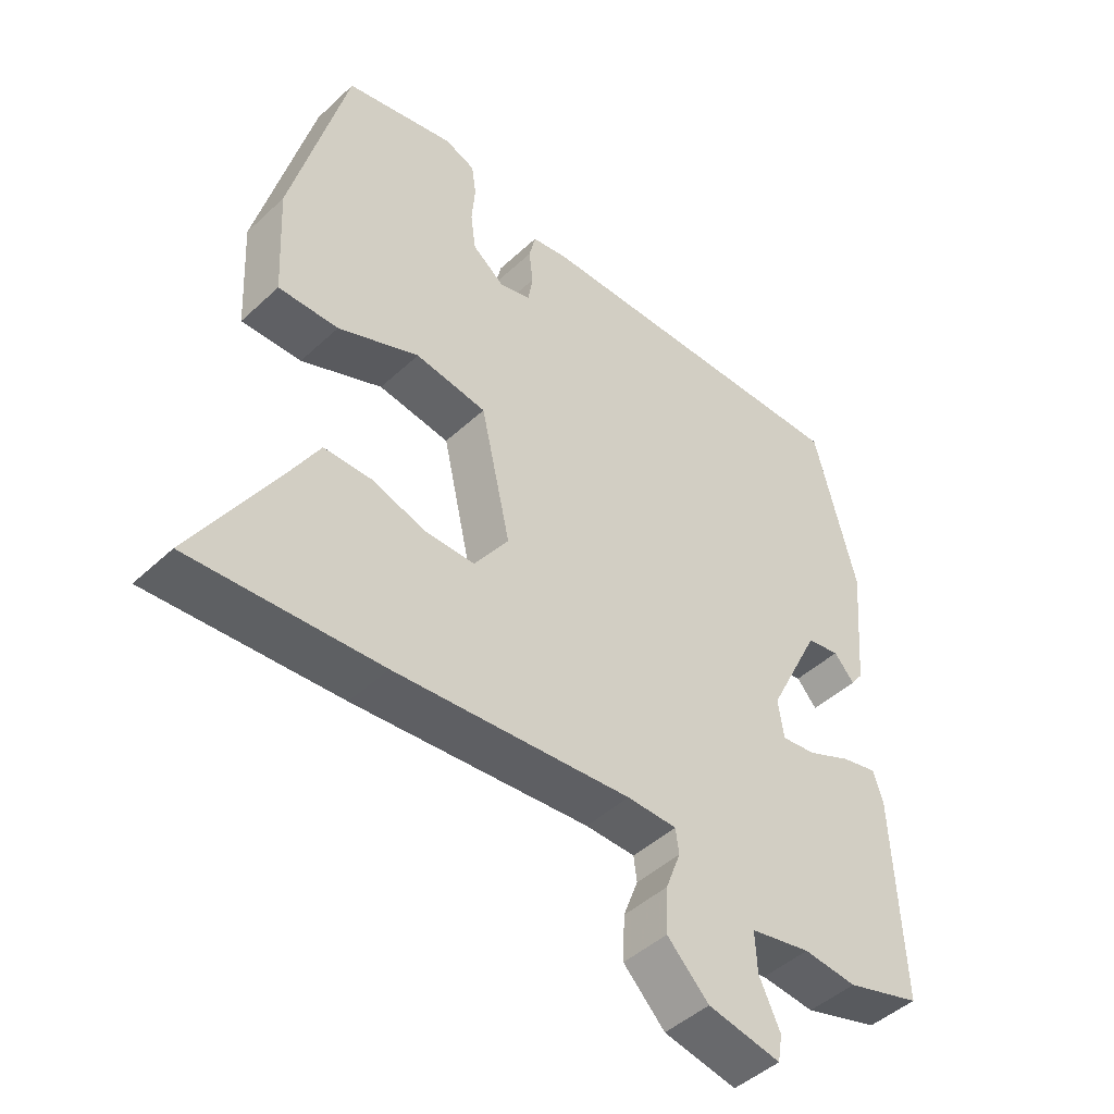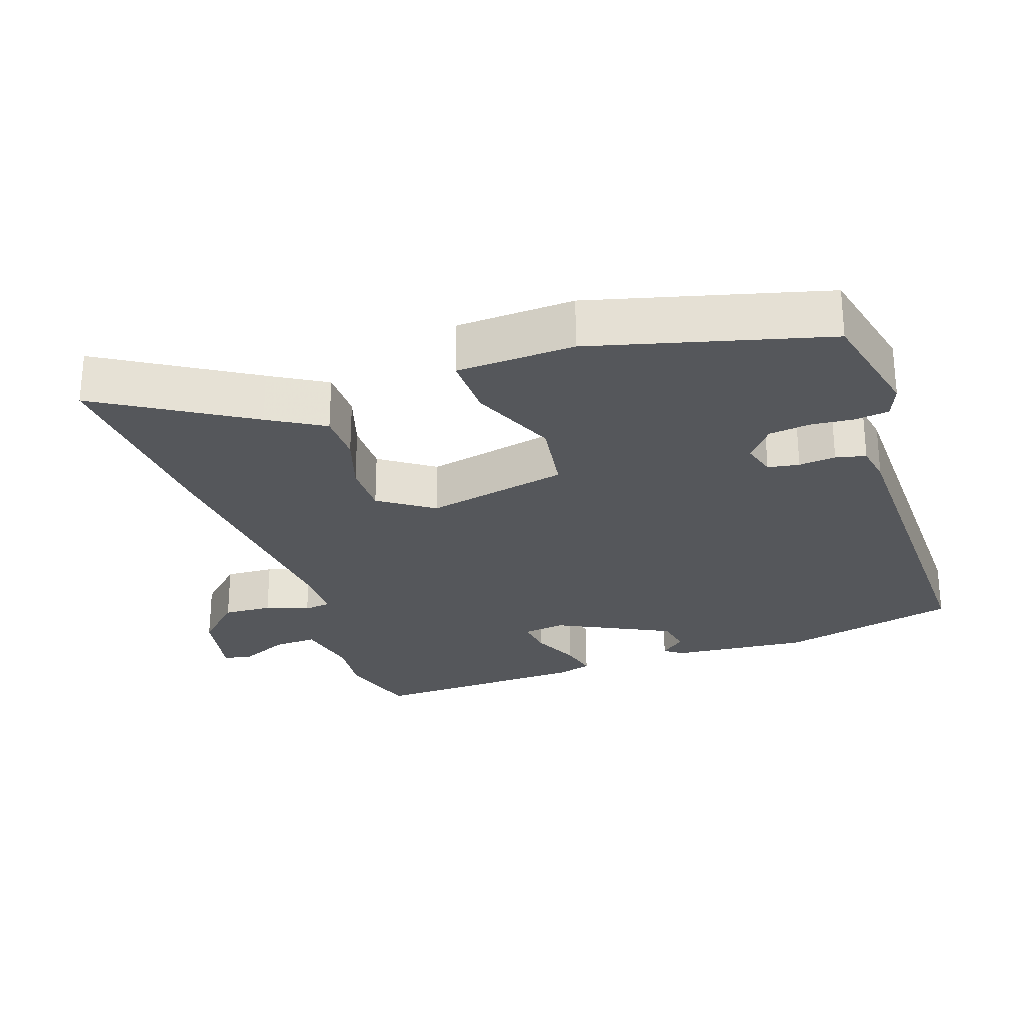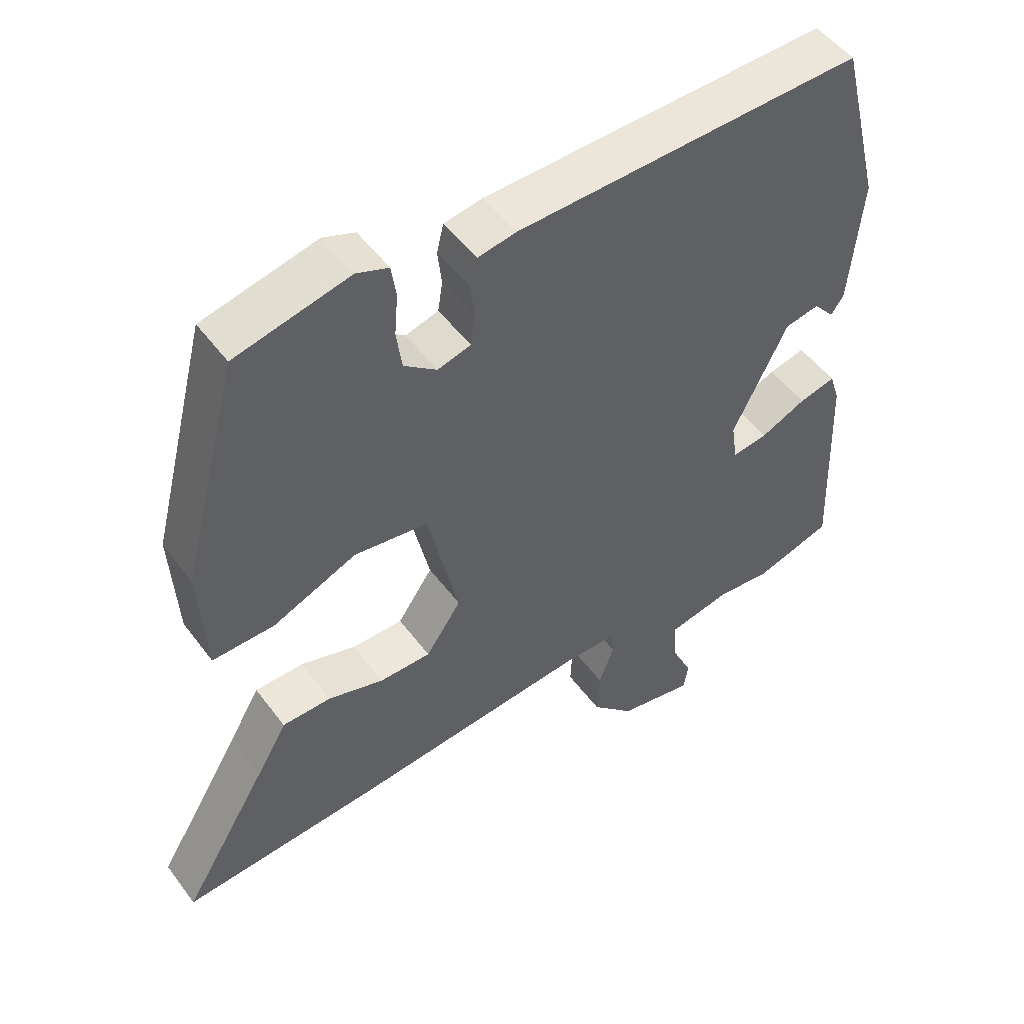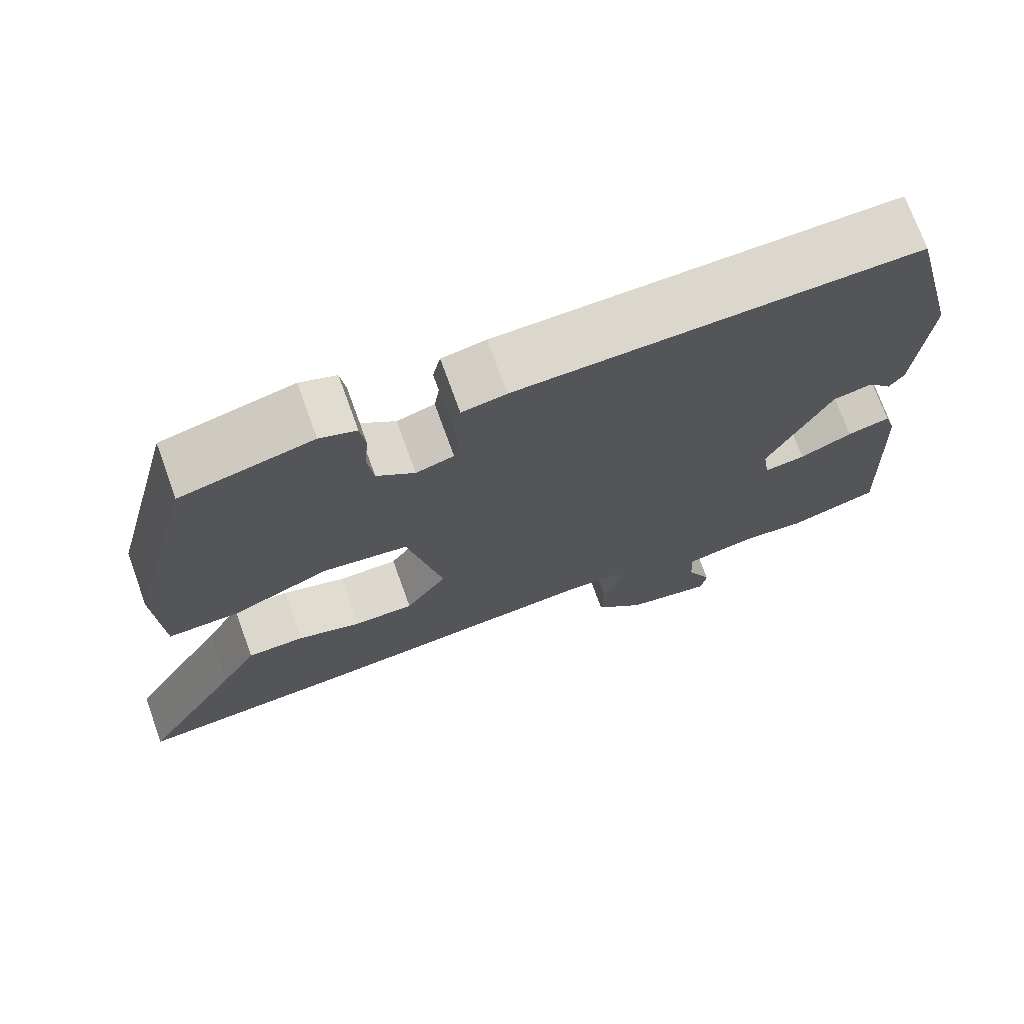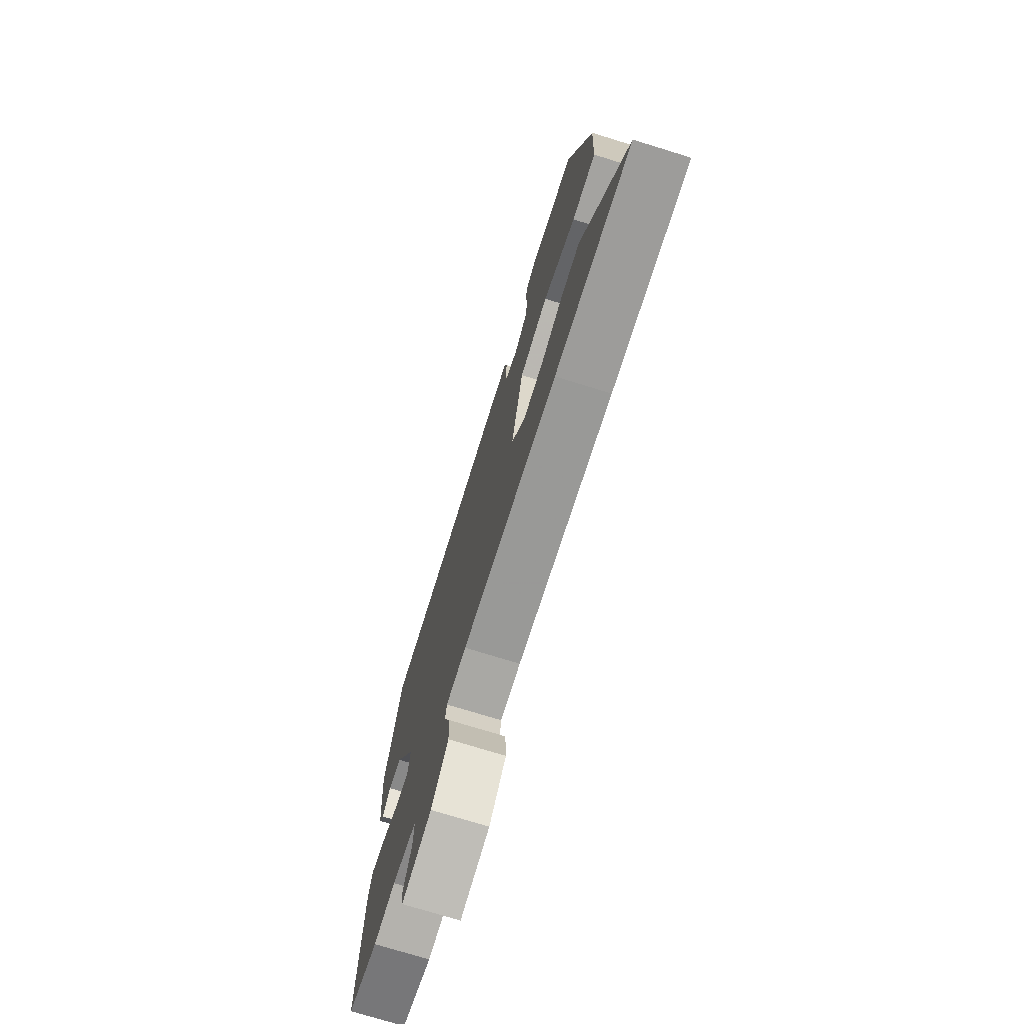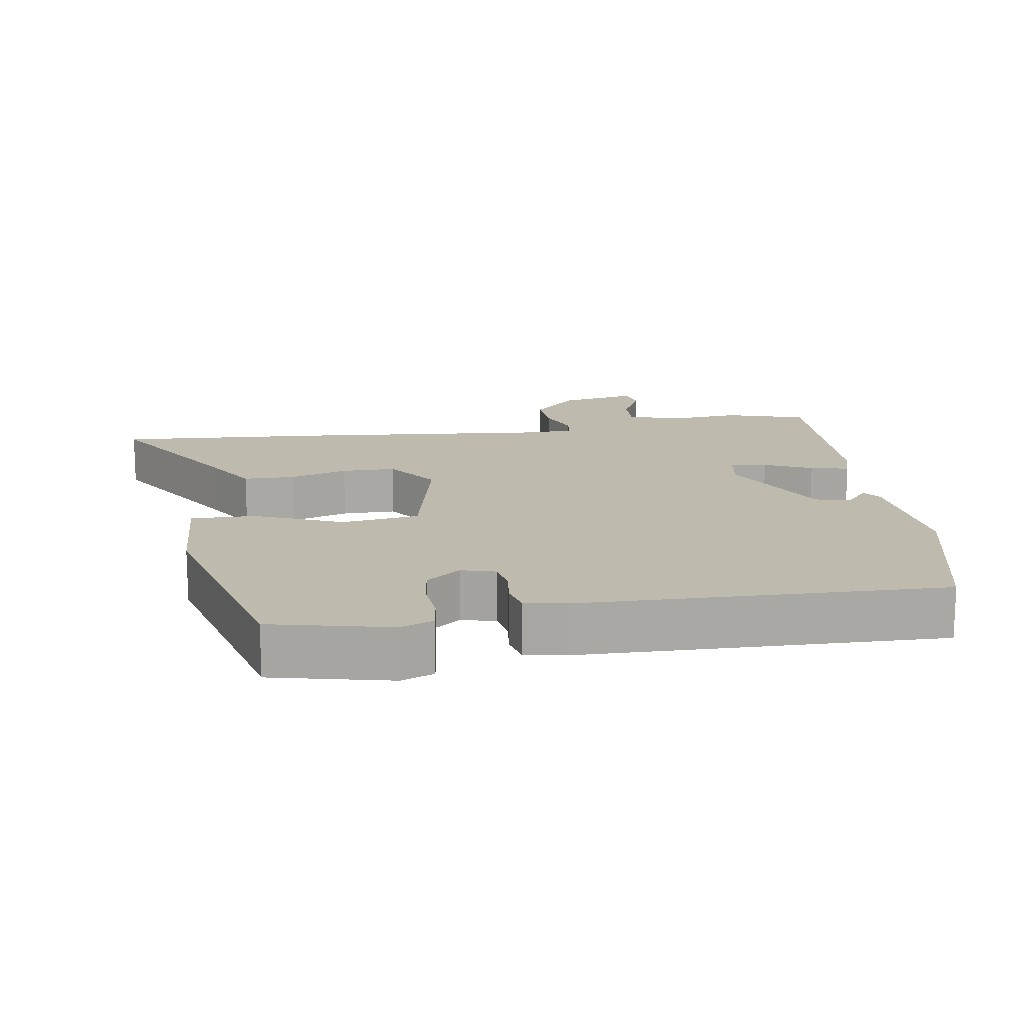
<metadata>
{"format":"obj","ext":"obj","renderer":"f3d","projection":"perspective","resolution":1024,"background":"white","views":[{"elev":-46.2,"azim":-43.4,"up":"+Z"},{"elev":-26.5,"azim":-71.4,"up":"+Y"},{"elev":50.8,"azim":-35.4,"up":"+Z"},{"elev":72.4,"azim":-19.8,"up":"+Z"},{"elev":-74.1,"azim":-107.2,"up":"+Z"},{"elev":15.5,"azim":-9.0,"up":"+Y"}]}
</metadata>
<code>
v -0.336 0.07 -0.489
v -0.628 0.07 -0.509
v -0.499 0.07 -0.295
v -0.453 0.07 -0.216
v -0.38 0.07 -0.215
v -0.297 0.07 -0.241
v -0.22 0.07 -0.241
v -0.167 0.07 -0.164
v -0.213 0.07 0.041
v -0.323 0.07 0.057
v -0.448 0.07 0.004
v -0.54 0.07 0.002
v -0.549 0.07 0.171
v -0.463 0.07 0.506
v -0.294 0.07 0.545
v -0.247 0.07 0.527
v -0.24 0.07 0.478
v -0.245 0.07 0.416
v -0.237 0.07 0.357
v -0.188 0.07 0.319
v -0.139 0.07 0.333
v -0.132 0.07 0.378
v -0.138 0.07 0.431
v -0.128 0.07 0.474
v -0.071 0.07 0.484
v 0.444 0.07 0.495
v 0.508 0.07 0.24
v 0.491 0.07 0.043
v 0.472 0.07 0.017
v 0.441 0.07 0.053
v 0.39 0.07 0.043
v 0.309 0.07 -0.121
v 0.318 0.07 -0.181
v 0.371 0.07 -0.174
v 0.439 0.07 -0.143
v 0.494 0.07 -0.13
v 0.509 0.07 -0.178
v 0.522 0.07 -0.493
v 0.407 0.07 -0.528
v 0.325 0.07 -0.52
v 0.232 0.07 -0.539
v 0.235 0.07 -0.601
v 0.267 0.07 -0.67
v 0.26 0.07 -0.712
v 0.148 0.07 -0.69
v 0.084 0.07 -0.625
v 0.087 0.07 -0.555
v 0.11 0.07 -0.494
v 0.105 0.07 -0.456
v 0.028 0.07 -0.455
v -0.336 0 -0.489
v -0.628 0 -0.509
v -0.499 0 -0.295
v -0.453 0 -0.216
v -0.38 0 -0.215
v -0.297 0 -0.241
v -0.22 0 -0.241
v -0.167 0 -0.164
v -0.213 0 0.041
v -0.323 0 0.057
v -0.448 0 0.004
v -0.54 0 0.002
v -0.549 0 0.171
v -0.463 0 0.506
v -0.294 0 0.545
v -0.247 0 0.527
v -0.24 0 0.478
v -0.245 0 0.416
v -0.237 0 0.357
v -0.188 0 0.319
v -0.139 0 0.333
v -0.132 0 0.378
v -0.138 0 0.431
v -0.128 0 0.474
v -0.071 0 0.484
v 0.444 0 0.495
v 0.508 0 0.24
v 0.491 0 0.043
v 0.472 0 0.017
v 0.441 0 0.053
v 0.39 0 0.043
v 0.309 0 -0.121
v 0.318 0 -0.181
v 0.371 0 -0.174
v 0.439 0 -0.143
v 0.494 0 -0.13
v 0.509 0 -0.178
v 0.522 0 -0.493
v 0.407 0 -0.528
v 0.325 0 -0.52
v 0.232 0 -0.539
v 0.235 0 -0.601
v 0.267 0 -0.67
v 0.26 0 -0.712
v 0.148 0 -0.69
v 0.084 0 -0.625
v 0.087 0 -0.555
v 0.11 0 -0.494
v 0.105 0 -0.456
v 0.028 0 -0.455
f 45 46 47 48
f 45 48 49
f 42 43 44 45
f 41 42 45 49
f 40 41 49
f 39 40 49
f 38 39 49
f 37 38 49
f 34 35 36 37
f 33 34 37 49
f 32 33 49 50
f 27 28 29 30
f 27 30 31
f 26 27 31
f 22 23 24 25
f 21 22 25 26
f 20 21 26 31
f 15 16 17 18
f 15 18 19
f 14 15 19
f 13 14 19 20
f 10 11 12 13
f 9 10 13 20
f 3 4 5 6
f 3 6 7
f 2 3 7
f 1 2 7
f 50 1 7 8
f 20 31 32 50
f 8 9 20 50
f 98 97 96 95
f 99 98 95
f 95 94 93 92
f 99 95 92 91
f 99 91 90
f 99 90 89
f 99 89 88
f 99 88 87
f 87 86 85 84
f 99 87 84 83
f 100 99 83 82
f 80 79 78 77
f 81 80 77
f 81 77 76
f 75 74 73 72
f 76 75 72 71
f 81 76 71 70
f 68 67 66 65
f 69 68 65
f 69 65 64
f 70 69 64 63
f 63 62 61 60
f 70 63 60 59
f 56 55 54 53
f 57 56 53
f 57 53 52
f 57 52 51
f 58 57 51 100
f 100 82 81 70
f 100 70 59 58
f 1 51 52 2
f 2 52 53 3
f 3 53 54 4
f 4 54 55 5
f 5 55 56 6
f 6 56 57 7
f 7 57 58 8
f 8 58 59 9
f 9 59 60 10
f 10 60 61 11
f 11 61 62 12
f 12 62 63 13
f 13 63 64 14
f 14 64 65 15
f 15 65 66 16
f 16 66 67 17
f 17 67 68 18
f 18 68 69 19
f 19 69 70 20
f 20 70 71 21
f 21 71 72 22
f 22 72 73 23
f 23 73 74 24
f 24 74 75 25
f 25 75 76 26
f 26 76 77 27
f 27 77 78 28
f 28 78 79 29
f 29 79 80 30
f 30 80 81 31
f 31 81 82 32
f 32 82 83 33
f 33 83 84 34
f 34 84 85 35
f 35 85 86 36
f 36 86 87 37
f 37 87 88 38
f 38 88 89 39
f 39 89 90 40
f 40 90 91 41
f 41 91 92 42
f 42 92 93 43
f 43 93 94 44
f 44 94 95 45
f 45 95 96 46
f 46 96 97 47
f 47 97 98 48
f 48 98 99 49
f 49 99 100 50
f 50 100 51 1

</code>
